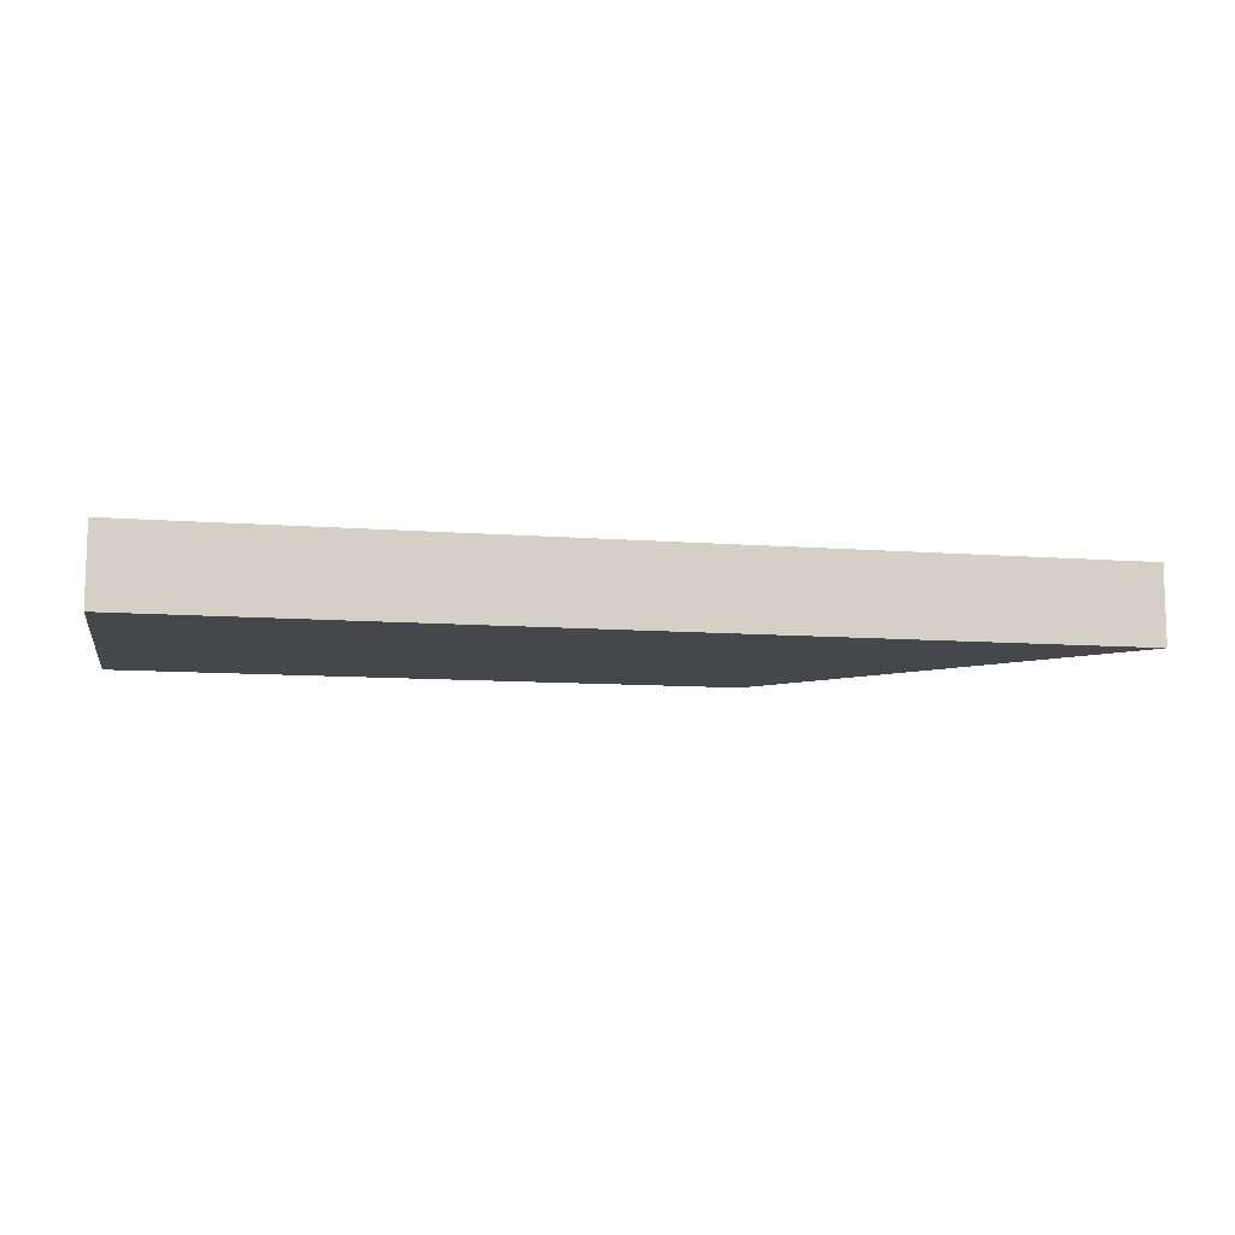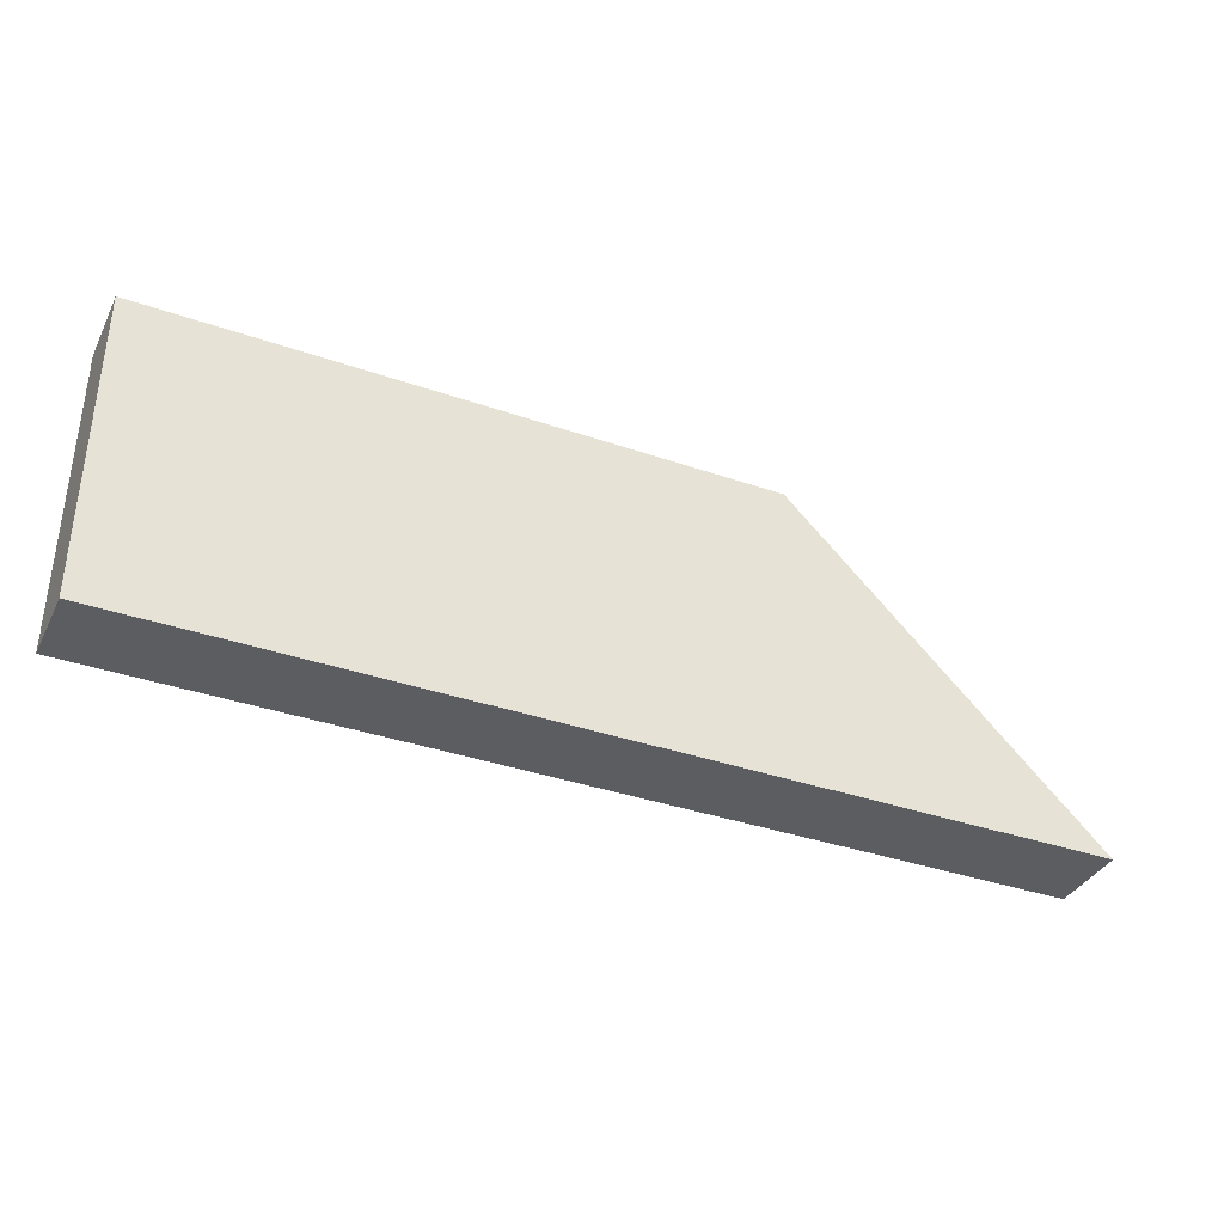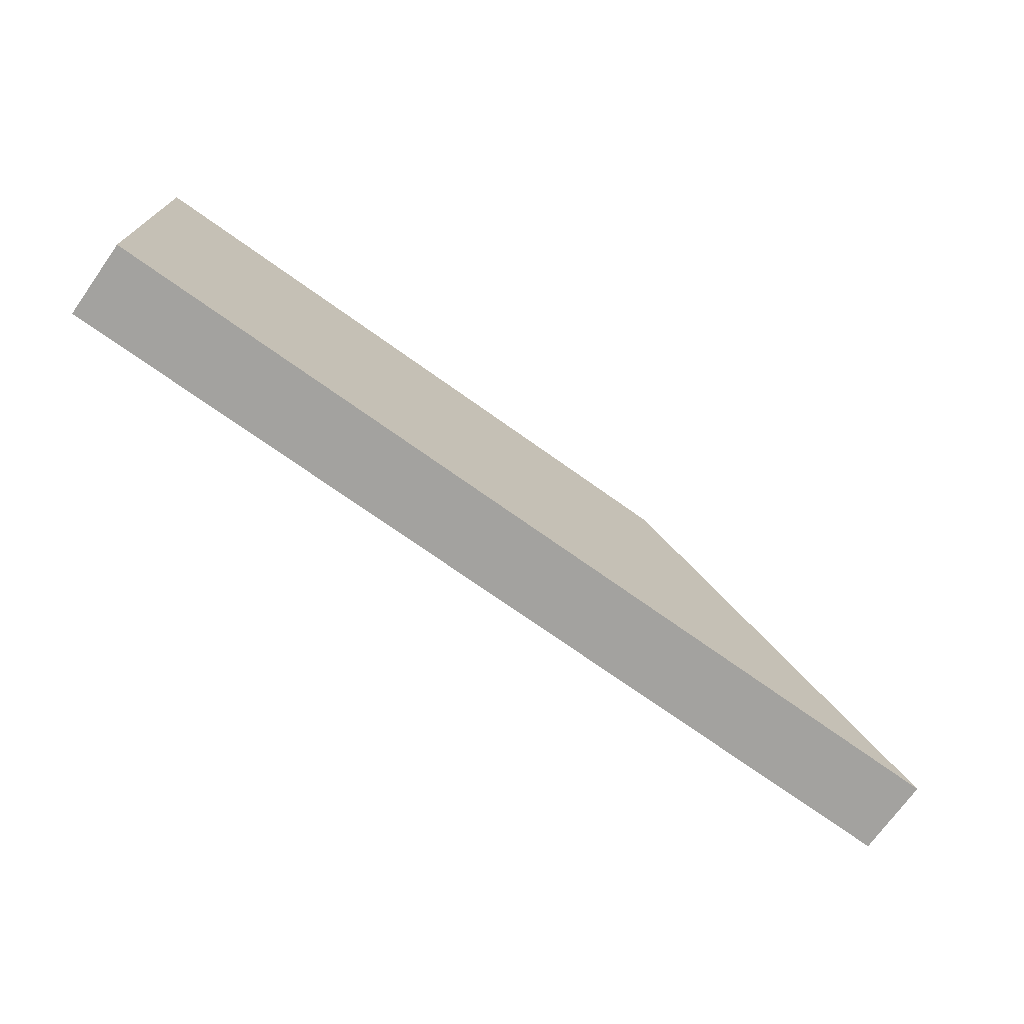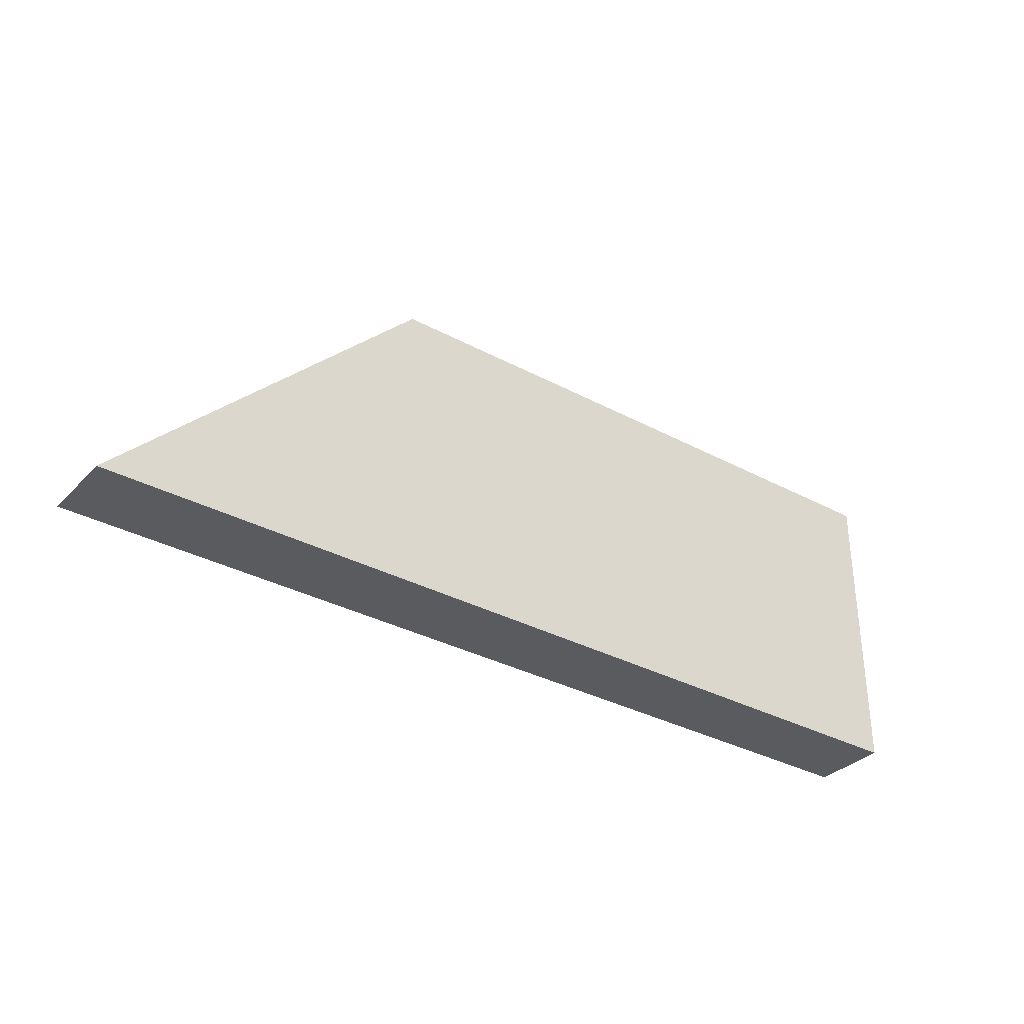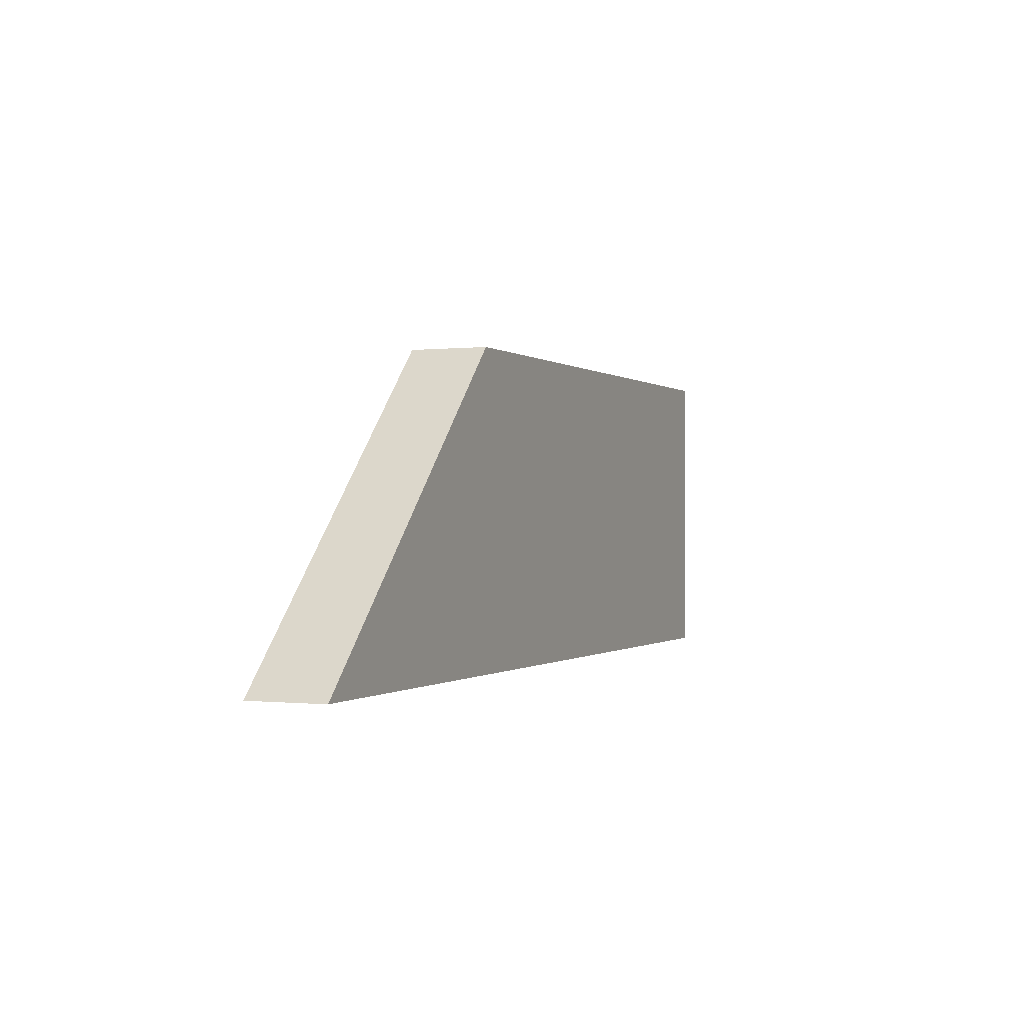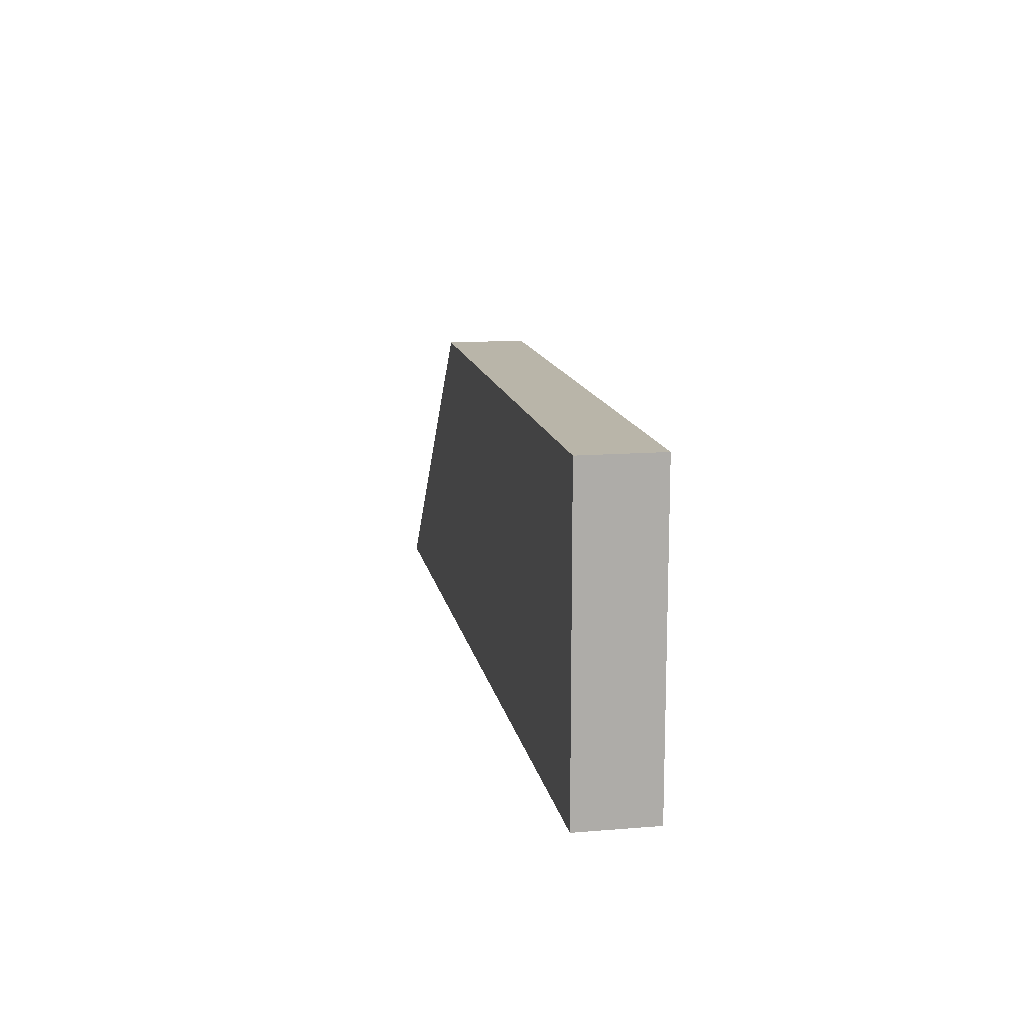
<metadata>
{"format":"obj","ext":"obj","renderer":"f3d","projection":"perspective","resolution":1024,"background":"white","views":[{"elev":-10.2,"azim":-11.1,"up":"+Z"},{"elev":-36.5,"azim":-24.3,"up":"+Y"},{"elev":-72.5,"azim":-35.5,"up":"+Y"},{"elev":-33.3,"azim":143.6,"up":"+Y"},{"elev":-0.4,"azim":112.9,"up":"+Y"},{"elev":13.4,"azim":-100.5,"up":"+Y"}]}
</metadata>
<code>
v 64 -768 -256
v 64 -704 -272
v 64 -768 -272
v 64 -704 -256
v 192 -704 -272
v 192 -704 -256
v 256 -768 -256
v 256 -768 -272
f 1 2 3
f 1 4 2
f 4 5 2
f 4 6 5
f 7 3 8
f 7 1 3
f 8 2 5
f 8 3 2
f 1 6 4
f 1 7 6
f 6 8 5
f 6 7 8

</code>
